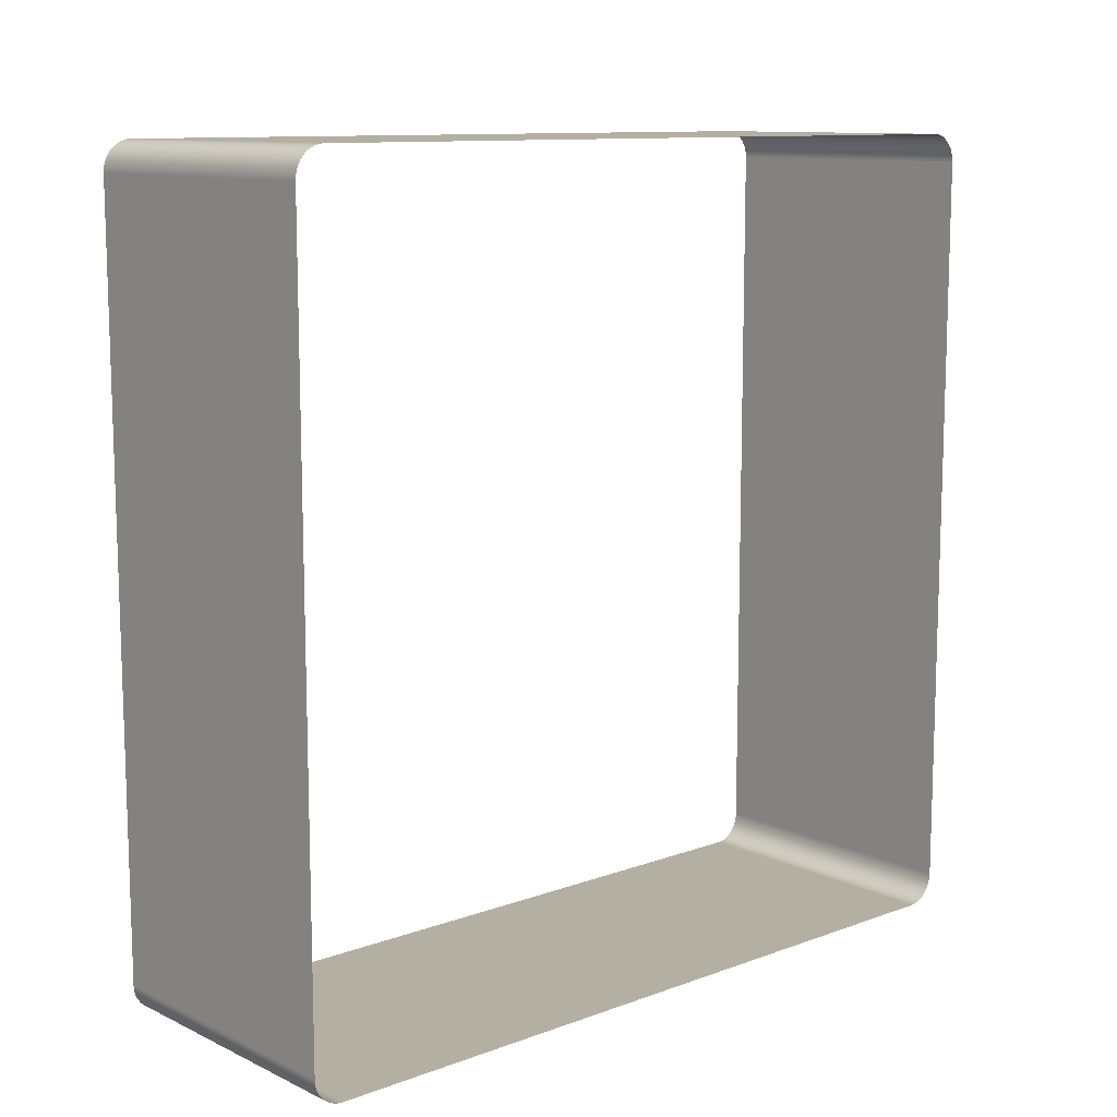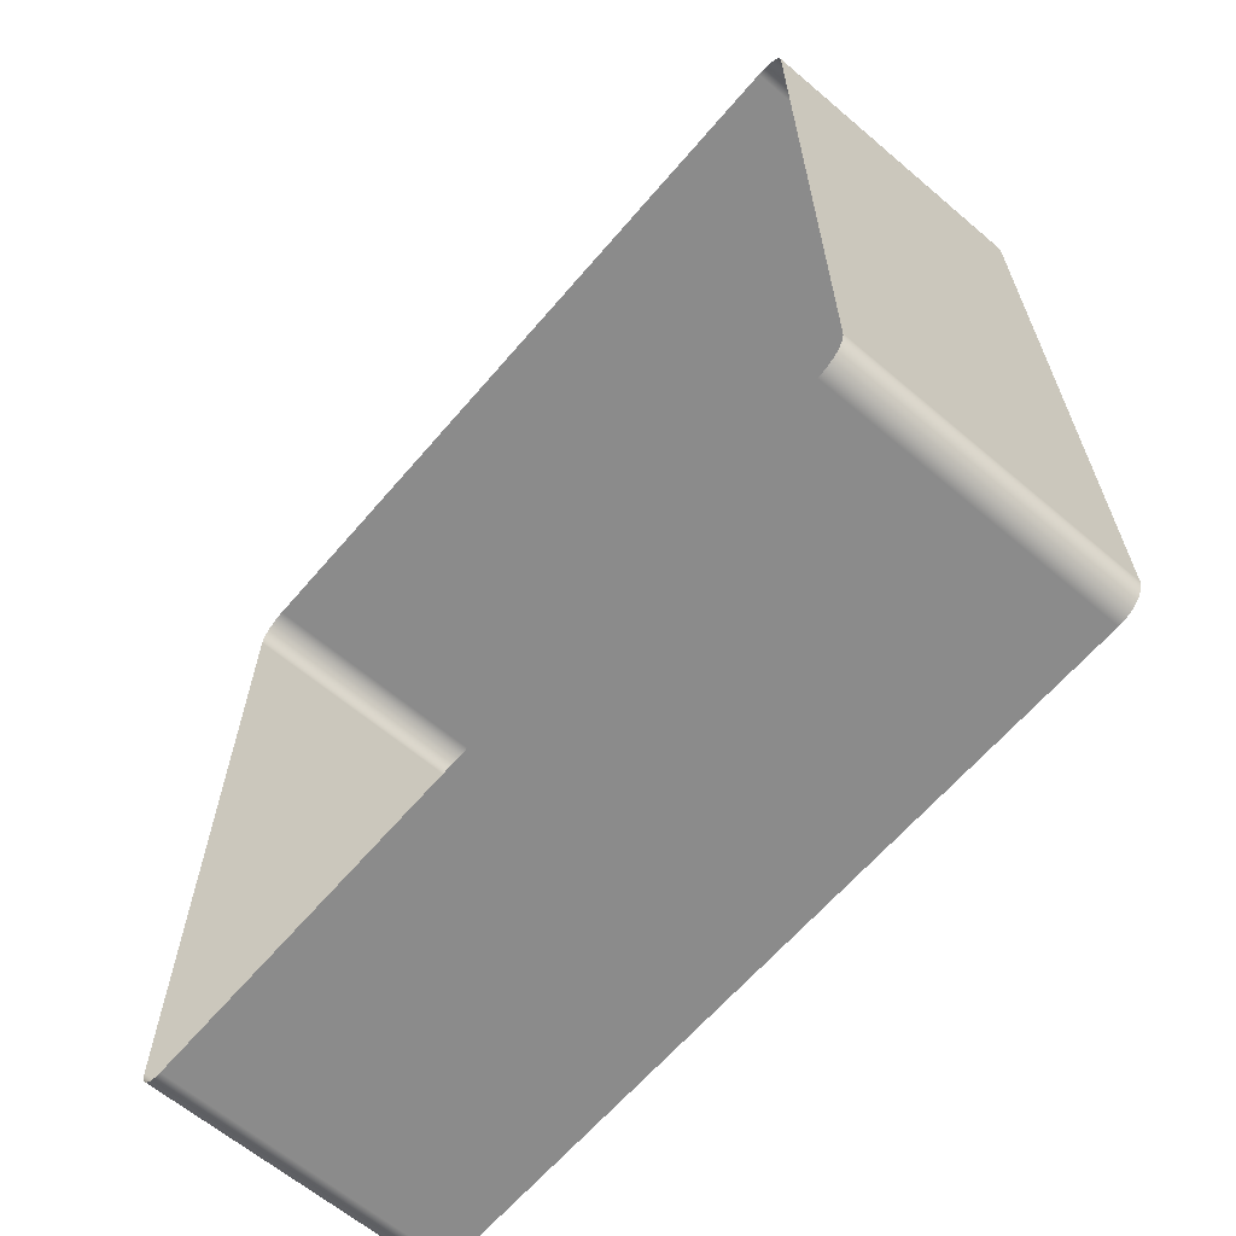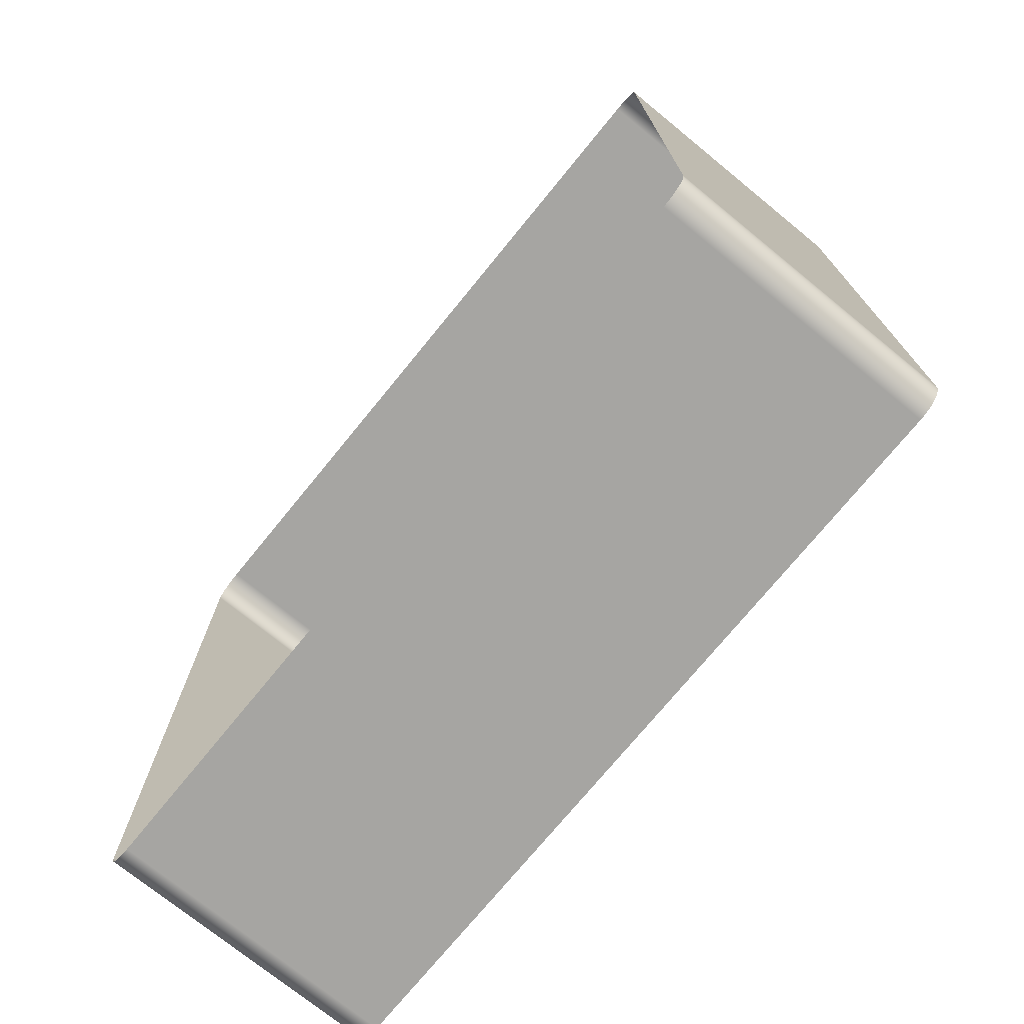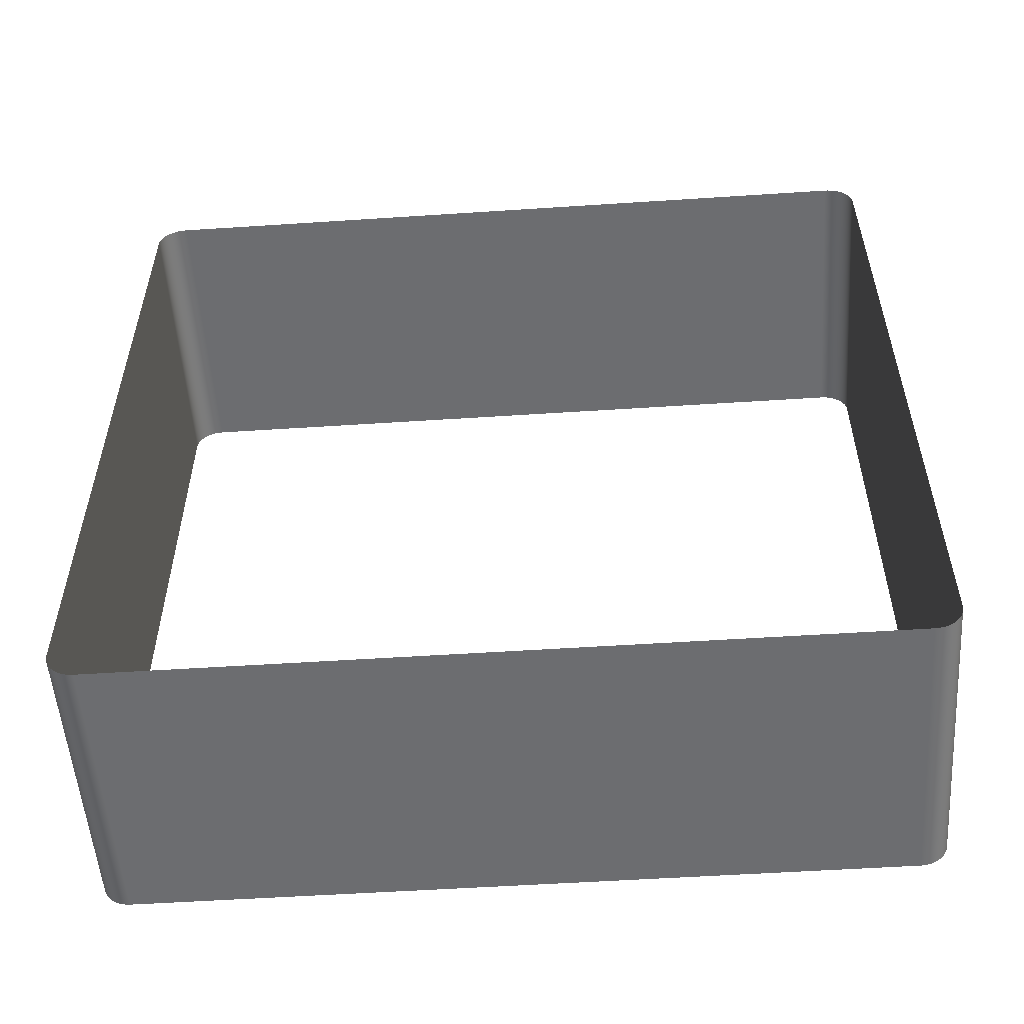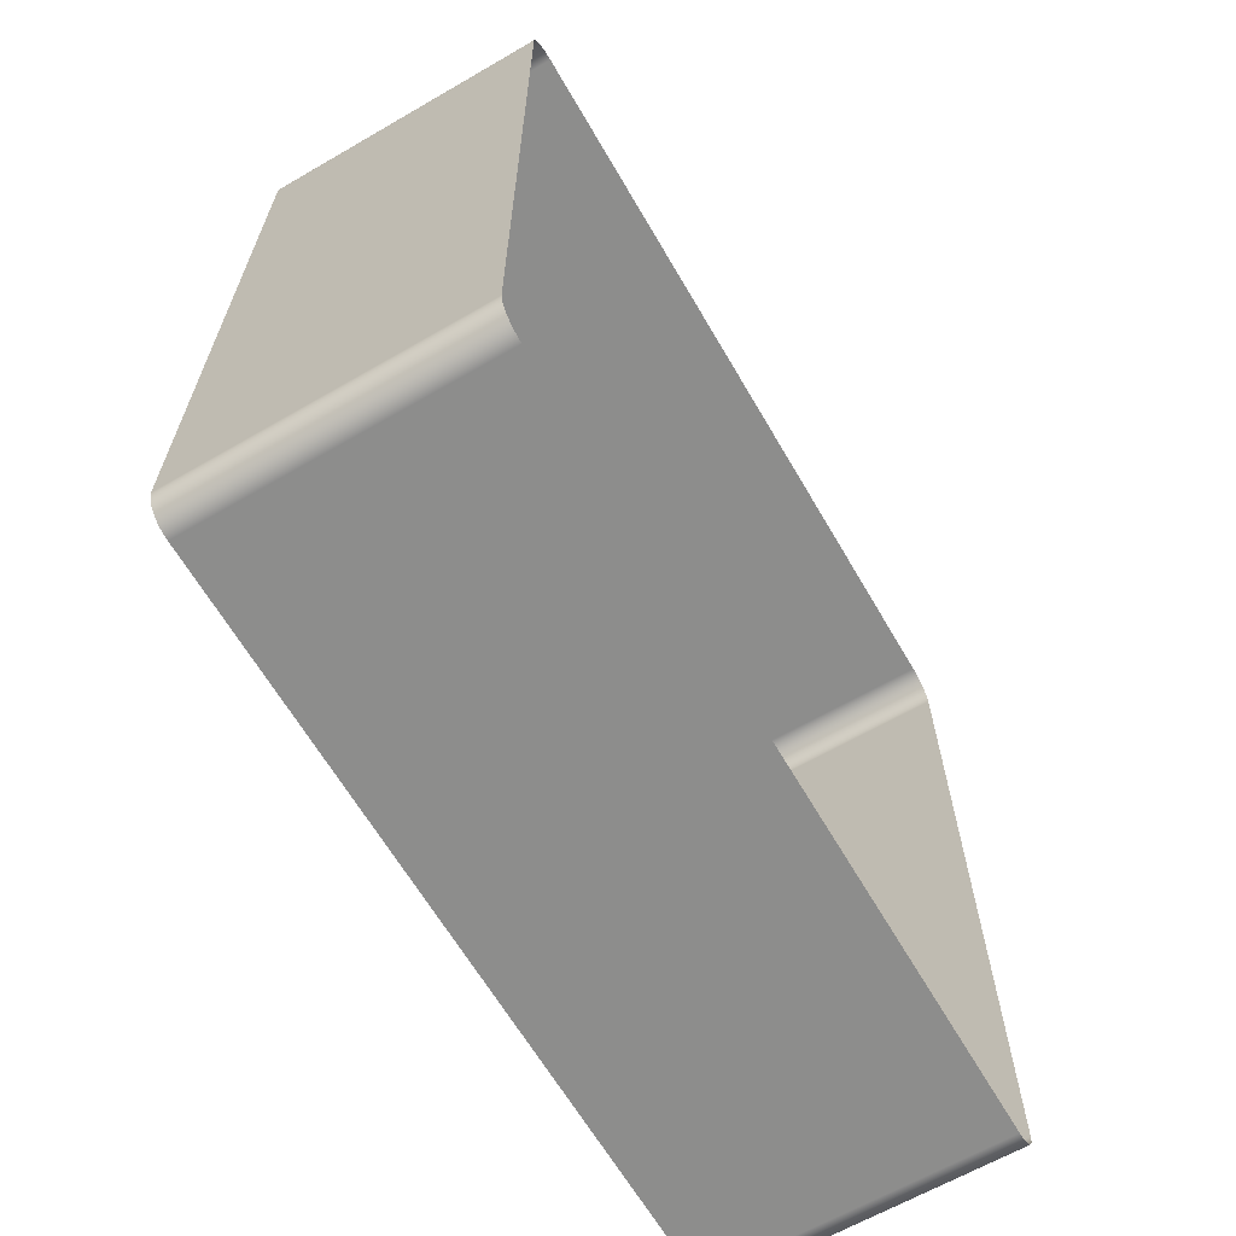
<metadata>
{"format":"obj","ext":"obj","renderer":"f3d","projection":"perspective","resolution":1024,"background":"white","views":[{"elev":11.1,"azim":-131.7,"up":"+Z"},{"elev":-63.8,"azim":-40.5,"up":"+Z"},{"elev":-73.7,"azim":-39.2,"up":"+Y"},{"elev":-54.0,"azim":94.0,"up":"+Y"},{"elev":-64.5,"azim":-149.8,"up":"+Z"}]}
</metadata>
<code>
v 0.00727 -0.02609 0.02808
v 0.00727 -0.02609 0.02808
v 0.00727 -0.02633 0.02807
v 0.00727 -0.02656 0.02803
v 0.00727 -0.02679 0.02796
v 0.00727 -0.02701 0.02786
v 0.00727 -0.02722 0.02773
v 0.00727 -0.02741 0.02758
v 0.00727 -0.02758 0.02741
v 0.00727 -0.02773 0.02722
v 0.00727 -0.02786 0.02701
v 0.00727 -0.02796 0.02679
v 0.00727 -0.02803 0.02656
v 0.00727 -0.02807 0.02633
v 0.00727 -0.02808 0.02609
v 0.00727 -0.02808 0.02609
v 0.00727 -0.02808 -0.02609
v 0.00727 -0.02808 -0.02609
v 0.00727 -0.02807 -0.02633
v 0.00727 -0.02803 -0.02656
v 0.00727 -0.02796 -0.02679
v 0.00727 -0.02786 -0.02701
v 0.00727 -0.02773 -0.02722
v 0.00727 -0.02758 -0.02741
v 0.00727 -0.02741 -0.02758
v 0.00727 -0.02722 -0.02773
v 0.00727 -0.02701 -0.02786
v 0.00727 -0.02679 -0.02796
v 0.00727 -0.02656 -0.02803
v 0.00727 -0.02633 -0.02807
v 0.00727 -0.02609 -0.02808
v 0.00727 -0.02609 -0.02808
v 0.00727 0.02609 -0.02808
v 0.00727 0.02609 -0.02808
v 0.00727 0.02633 -0.02807
v 0.00727 0.02656 -0.02803
v 0.00727 0.02679 -0.02796
v 0.00727 0.02701 -0.02786
v 0.00727 0.02722 -0.02773
v 0.00727 0.02741 -0.02758
v 0.00727 0.02758 -0.02741
v 0.00727 0.02773 -0.02722
v 0.00727 0.02786 -0.02701
v 0.00727 0.02796 -0.02679
v 0.00727 0.02803 -0.02656
v 0.00727 0.02807 -0.02633
v 0.00727 0.02808 -0.02609
v 0.00727 0.02808 -0.02609
v 0.00727 0.02808 0.02609
v 0.00727 0.02808 0.02609
v 0.00727 0.02807 0.02633
v 0.00727 0.02803 0.02656
v 0.00727 0.02796 0.02679
v 0.00727 0.02786 0.02701
v 0.00727 0.02773 0.02722
v 0.00727 0.02758 0.02741
v 0.00727 0.02741 0.02758
v 0.00727 0.02722 0.02773
v 0.00727 0.02701 0.02786
v 0.00727 0.02679 0.02796
v 0.00727 0.02656 0.02803
v 0.00727 0.02633 0.02807
v 0.00727 0.02609 0.02808
v 0.00727 0.02609 0.02808
v -0.01273 -0.02808 0.02609
v -0.01273 -0.02808 0.02609
v -0.01273 -0.02807 0.02633
v -0.01273 -0.02803 0.02656
v -0.01273 -0.02796 0.02679
v -0.01273 -0.02786 0.02701
v -0.01273 -0.02773 0.02722
v -0.01273 -0.02758 0.02741
v -0.01273 -0.02741 0.02758
v -0.01273 -0.02722 0.02773
v -0.01273 -0.02701 0.02786
v -0.01273 -0.02679 0.02796
v -0.01273 -0.02656 0.02803
v -0.01273 -0.02633 0.02807
v -0.01273 -0.02609 0.02808
v -0.01273 -0.02609 0.02808
v -0.01273 0.02609 0.02808
v -0.01273 0.02609 0.02808
v -0.01273 0.02633 0.02807
v -0.01273 0.02656 0.02803
v -0.01273 0.02679 0.02796
v -0.01273 0.02701 0.02786
v -0.01273 0.02722 0.02773
v -0.01273 0.02741 0.02758
v -0.01273 0.02758 0.02741
v -0.01273 0.02773 0.02722
v -0.01273 0.02786 0.02701
v -0.01273 0.02796 0.02679
v -0.01273 0.02803 0.02656
v -0.01273 0.02807 0.02633
v -0.01273 0.02808 0.02609
v -0.01273 0.02808 0.02609
v -0.01273 0.02808 -0.02609
v -0.01273 0.02808 -0.02609
v -0.01273 0.02807 -0.02633
v -0.01273 0.02803 -0.02656
v -0.01273 0.02796 -0.02679
v -0.01273 0.02786 -0.02701
v -0.01273 0.02773 -0.02722
v -0.01273 0.02758 -0.02741
v -0.01273 0.02741 -0.02758
v -0.01273 0.02722 -0.02773
v -0.01273 0.02701 -0.02786
v -0.01273 0.02679 -0.02796
v -0.01273 0.02656 -0.02803
v -0.01273 0.02633 -0.02807
v -0.01273 0.02609 -0.02808
v -0.01273 0.02609 -0.02808
v -0.01273 -0.02609 -0.02808
v -0.01273 -0.02609 -0.02808
v -0.01273 -0.02633 -0.02807
v -0.01273 -0.02656 -0.02803
v -0.01273 -0.02679 -0.02796
v -0.01273 -0.02701 -0.02786
v -0.01273 -0.02722 -0.02773
v -0.01273 -0.02741 -0.02758
v -0.01273 -0.02758 -0.02741
v -0.01273 -0.02773 -0.02722
v -0.01273 -0.02786 -0.02701
v -0.01273 -0.02796 -0.02679
v -0.01273 -0.02803 -0.02656
v -0.01273 -0.02807 -0.02633
v -0.01273 -0.02808 -0.02609
v -0.01273 -0.02808 -0.02609
v -0.00773 -0.02633 0.02807
v -0.00273 -0.02633 0.02807
v 0.00227 -0.02633 0.02807
v -0.00773 -0.02656 0.02803
v -0.00273 -0.02656 0.02803
v 0.00227 -0.02656 0.02803
v -0.00773 -0.02679 0.02796
v -0.00273 -0.02679 0.02796
v 0.00227 -0.02679 0.02796
v -0.00773 -0.02701 0.02786
v -0.00273 -0.02701 0.02786
v 0.00227 -0.02701 0.02786
v -0.00773 -0.02722 0.02773
v -0.00273 -0.02722 0.02773
v 0.00227 -0.02722 0.02773
v -0.00773 -0.02741 0.02758
v -0.00273 -0.02741 0.02758
v 0.00227 -0.02741 0.02758
v -0.00773 -0.02758 0.02741
v -0.00273 -0.02758 0.02741
v 0.00227 -0.02758 0.02741
v -0.00773 -0.02773 0.02722
v -0.00273 -0.02773 0.02722
v 0.00227 -0.02773 0.02722
v -0.00773 -0.02786 0.02701
v -0.00273 -0.02786 0.02701
v 0.00227 -0.02786 0.02701
v -0.00773 -0.02796 0.02679
v -0.00273 -0.02796 0.02679
v 0.00227 -0.02796 0.02679
v -0.00773 -0.02803 0.02656
v -0.00273 -0.02803 0.02656
v 0.00227 -0.02803 0.02656
v -0.00773 -0.02807 0.02633
v -0.00273 -0.02807 0.02633
v 0.00227 -0.02807 0.02633
v -0.00773 -0.02807 -0.02633
v -0.00273 -0.02807 -0.02633
v 0.00227 -0.02807 -0.02633
v -0.00773 -0.02803 -0.02656
v -0.00273 -0.02803 -0.02656
v 0.00227 -0.02803 -0.02656
v -0.00773 -0.02796 -0.02679
v -0.00273 -0.02796 -0.02679
v 0.00227 -0.02796 -0.02679
v -0.00773 -0.02786 -0.02701
v -0.00273 -0.02786 -0.02701
v 0.00227 -0.02786 -0.02701
v -0.00773 -0.02773 -0.02722
v -0.00273 -0.02773 -0.02722
v 0.00227 -0.02773 -0.02722
v -0.00773 -0.02758 -0.02741
v -0.00273 -0.02758 -0.02741
v 0.00227 -0.02758 -0.02741
v -0.00773 -0.02741 -0.02758
v -0.00273 -0.02741 -0.02758
v 0.00227 -0.02741 -0.02758
v -0.00773 -0.02722 -0.02773
v -0.00273 -0.02722 -0.02773
v 0.00227 -0.02722 -0.02773
v -0.00773 -0.02701 -0.02786
v -0.00273 -0.02701 -0.02786
v 0.00227 -0.02701 -0.02786
v -0.00773 -0.02679 -0.02796
v -0.00273 -0.02679 -0.02796
v 0.00227 -0.02679 -0.02796
v -0.00773 -0.02656 -0.02803
v -0.00273 -0.02656 -0.02803
v 0.00227 -0.02656 -0.02803
v -0.00773 -0.02633 -0.02807
v -0.00273 -0.02633 -0.02807
v 0.00227 -0.02633 -0.02807
v -0.00773 0.02633 -0.02807
v -0.00273 0.02633 -0.02807
v 0.00227 0.02633 -0.02807
v -0.00773 0.02656 -0.02803
v -0.00273 0.02656 -0.02803
v 0.00227 0.02656 -0.02803
v -0.00773 0.02679 -0.02796
v -0.00273 0.02679 -0.02796
v 0.00227 0.02679 -0.02796
v -0.00773 0.02701 -0.02786
v -0.00273 0.02701 -0.02786
v 0.00227 0.02701 -0.02786
v -0.00773 0.02722 -0.02773
v -0.00273 0.02722 -0.02773
v 0.00227 0.02722 -0.02773
v -0.00773 0.02741 -0.02758
v -0.00273 0.02741 -0.02758
v 0.00227 0.02741 -0.02758
v -0.00773 0.02758 -0.02741
v -0.00273 0.02758 -0.02741
v 0.00227 0.02758 -0.02741
v -0.00773 0.02773 -0.02722
v -0.00273 0.02773 -0.02722
v 0.00227 0.02773 -0.02722
v -0.00773 0.02786 -0.02701
v -0.00273 0.02786 -0.02701
v 0.00227 0.02786 -0.02701
v -0.00773 0.02796 -0.02679
v -0.00273 0.02796 -0.02679
v 0.00227 0.02796 -0.02679
v -0.00773 0.02803 -0.02656
v -0.00273 0.02803 -0.02656
v 0.00227 0.02803 -0.02656
v -0.00773 0.02807 -0.02633
v -0.00273 0.02807 -0.02633
v 0.00227 0.02807 -0.02633
v -0.00773 0.02807 0.02633
v -0.00273 0.02807 0.02633
v 0.00227 0.02807 0.02633
v -0.00773 0.02803 0.02656
v -0.00273 0.02803 0.02656
v 0.00227 0.02803 0.02656
v -0.00773 0.02796 0.02679
v -0.00273 0.02796 0.02679
v 0.00227 0.02796 0.02679
v -0.00773 0.02786 0.02701
v -0.00273 0.02786 0.02701
v 0.00227 0.02786 0.02701
v -0.00773 0.02773 0.02722
v -0.00273 0.02773 0.02722
v 0.00227 0.02773 0.02722
v -0.00773 0.02758 0.02741
v -0.00273 0.02758 0.02741
v 0.00227 0.02758 0.02741
v -0.00773 0.02741 0.02758
v -0.00273 0.02741 0.02758
v 0.00227 0.02741 0.02758
v -0.00773 0.02722 0.02773
v -0.00273 0.02722 0.02773
v 0.00227 0.02722 0.02773
v -0.00773 0.02701 0.02786
v -0.00273 0.02701 0.02786
v 0.00227 0.02701 0.02786
v -0.00773 0.02679 0.02796
v -0.00273 0.02679 0.02796
v 0.00227 0.02679 0.02796
v -0.00773 0.02656 0.02803
v -0.00273 0.02656 0.02803
v 0.00227 0.02656 0.02803
v -0.00773 0.02633 0.02807
v -0.00273 0.02633 0.02807
v 0.00227 0.02633 0.02807
f 78 129 79
f 79 129 130
f 79 130 1
f 1 130 131
f 1 131 3
f 3 131 4
f 4 131 134
f 4 134 5
f 5 134 137
f 5 137 6
f 6 137 140
f 6 140 7
f 7 140 143
f 7 143 8
f 8 143 146
f 8 146 9
f 9 146 149
f 9 149 10
f 10 149 152
f 10 152 11
f 11 152 155
f 11 155 12
f 12 155 158
f 12 158 13
f 13 158 161
f 13 161 14
f 14 161 164
f 14 164 16
f 16 164 163
f 16 163 65
f 65 163 162
f 65 162 67
f 67 162 68
f 68 162 159
f 68 159 69
f 69 159 156
f 69 156 70
f 70 156 153
f 70 153 71
f 71 153 150
f 71 150 72
f 72 150 147
f 72 147 73
f 73 147 144
f 73 144 74
f 74 144 141
f 74 141 75
f 75 141 138
f 75 138 76
f 76 138 135
f 76 135 77
f 77 135 132
f 77 132 78
f 78 132 129
f 134 131 130
f 130 129 133
f 133 129 132
f 133 132 136
f 136 132 135
f 136 135 139
f 139 135 138
f 139 138 142
f 142 138 141
f 142 141 145
f 145 141 144
f 145 144 148
f 148 144 147
f 148 147 151
f 151 147 150
f 151 150 154
f 154 150 153
f 154 153 157
f 157 153 156
f 157 156 160
f 160 156 159
f 160 159 163
f 163 159 162
f 137 134 133
f 133 134 130
f 137 133 136
f 140 137 136
f 140 136 139
f 143 140 139
f 143 139 142
f 146 143 142
f 146 142 145
f 149 146 145
f 149 145 148
f 152 149 148
f 152 148 151
f 155 152 151
f 155 151 154
f 158 155 154
f 158 154 157
f 161 158 157
f 161 157 160
f 164 161 160
f 164 160 163
f 66 127 15
f 15 127 18
f 126 165 128
f 128 165 166
f 128 166 17
f 17 166 167
f 17 167 19
f 19 167 20
f 20 167 170
f 20 170 21
f 21 170 173
f 21 173 22
f 22 173 176
f 22 176 23
f 23 176 179
f 23 179 24
f 24 179 182
f 24 182 25
f 25 182 185
f 25 185 26
f 26 185 188
f 26 188 27
f 27 188 191
f 27 191 28
f 28 191 194
f 28 194 29
f 29 194 197
f 29 197 30
f 30 197 200
f 30 200 31
f 31 200 199
f 31 199 114
f 114 199 198
f 114 198 115
f 115 198 116
f 116 198 195
f 116 195 117
f 117 195 192
f 117 192 118
f 118 192 189
f 118 189 119
f 119 189 186
f 119 186 120
f 120 186 183
f 120 183 121
f 121 183 180
f 121 180 122
f 122 180 177
f 122 177 123
f 123 177 174
f 123 174 124
f 124 174 171
f 124 171 125
f 125 171 168
f 125 168 126
f 126 168 165
f 170 167 166
f 166 165 169
f 169 165 168
f 169 168 172
f 172 168 171
f 172 171 175
f 175 171 174
f 175 174 178
f 178 174 177
f 178 177 181
f 181 177 180
f 181 180 184
f 184 180 183
f 184 183 187
f 187 183 186
f 187 186 190
f 190 186 189
f 190 189 193
f 193 189 192
f 193 192 196
f 196 192 195
f 196 195 199
f 199 195 198
f 173 170 169
f 169 170 166
f 173 169 172
f 176 173 172
f 176 172 175
f 179 176 175
f 179 175 178
f 182 179 178
f 182 178 181
f 185 182 181
f 185 181 184
f 188 185 184
f 188 184 187
f 191 188 187
f 191 187 190
f 194 191 190
f 194 190 193
f 197 194 193
f 197 193 196
f 200 197 196
f 200 196 199
f 112 33 113
f 113 33 32
f 110 201 111
f 111 201 202
f 111 202 34
f 34 202 203
f 34 203 35
f 35 203 36
f 36 203 206
f 36 206 37
f 37 206 209
f 37 209 38
f 38 209 212
f 38 212 39
f 39 212 215
f 39 215 40
f 40 215 218
f 40 218 41
f 41 218 221
f 41 221 42
f 42 221 224
f 42 224 43
f 43 224 227
f 43 227 44
f 44 227 230
f 44 230 45
f 45 230 233
f 45 233 46
f 46 233 236
f 46 236 48
f 48 236 235
f 48 235 98
f 98 235 234
f 98 234 99
f 99 234 100
f 100 234 231
f 100 231 101
f 101 231 228
f 101 228 102
f 102 228 225
f 102 225 103
f 103 225 222
f 103 222 104
f 104 222 219
f 104 219 105
f 105 219 216
f 105 216 106
f 106 216 213
f 106 213 107
f 107 213 210
f 107 210 108
f 108 210 207
f 108 207 109
f 109 207 204
f 109 204 110
f 110 204 201
f 206 203 202
f 202 201 205
f 205 201 204
f 205 204 208
f 208 204 207
f 208 207 211
f 211 207 210
f 211 210 214
f 214 210 213
f 214 213 217
f 217 213 216
f 217 216 220
f 220 216 219
f 220 219 223
f 223 219 222
f 223 222 226
f 226 222 225
f 226 225 229
f 229 225 228
f 229 228 232
f 232 228 231
f 232 231 235
f 235 231 234
f 209 206 205
f 205 206 202
f 209 205 208
f 212 209 208
f 212 208 211
f 215 212 211
f 215 211 214
f 218 215 214
f 218 214 217
f 221 218 217
f 221 217 220
f 224 221 220
f 224 220 223
f 227 224 223
f 227 223 226
f 230 227 226
f 230 226 229
f 233 230 229
f 233 229 232
f 236 233 232
f 236 232 235
f 97 96 47
f 47 96 49
f 94 237 95
f 95 237 238
f 95 238 50
f 50 238 239
f 50 239 51
f 51 239 52
f 52 239 242
f 52 242 53
f 53 242 245
f 53 245 54
f 54 245 248
f 54 248 55
f 55 248 251
f 55 251 56
f 56 251 254
f 56 254 57
f 57 254 257
f 57 257 58
f 58 257 260
f 58 260 59
f 59 260 263
f 59 263 60
f 60 263 266
f 60 266 61
f 61 266 269
f 61 269 62
f 62 269 272
f 62 272 64
f 64 272 271
f 64 271 81
f 81 271 270
f 81 270 83
f 83 270 84
f 84 270 267
f 84 267 85
f 85 267 264
f 85 264 86
f 86 264 261
f 86 261 87
f 87 261 258
f 87 258 88
f 88 258 255
f 88 255 89
f 89 255 252
f 89 252 90
f 90 252 249
f 90 249 91
f 91 249 246
f 91 246 92
f 92 246 243
f 92 243 93
f 93 243 240
f 93 240 94
f 94 240 237
f 242 239 238
f 238 237 241
f 241 237 240
f 241 240 244
f 244 240 243
f 244 243 247
f 247 243 246
f 247 246 250
f 250 246 249
f 250 249 253
f 253 249 252
f 253 252 256
f 256 252 255
f 256 255 259
f 259 255 258
f 259 258 262
f 262 258 261
f 262 261 265
f 265 261 264
f 265 264 268
f 268 264 267
f 268 267 271
f 271 267 270
f 245 242 241
f 241 242 238
f 245 241 244
f 248 245 244
f 248 244 247
f 251 248 247
f 251 247 250
f 254 251 250
f 254 250 253
f 257 254 253
f 257 253 256
f 260 257 256
f 260 256 259
f 263 260 259
f 263 259 262
f 266 263 262
f 266 262 265
f 269 266 265
f 269 265 268
f 272 269 268
f 272 268 271
f 80 2 82
f 82 2 63

</code>
